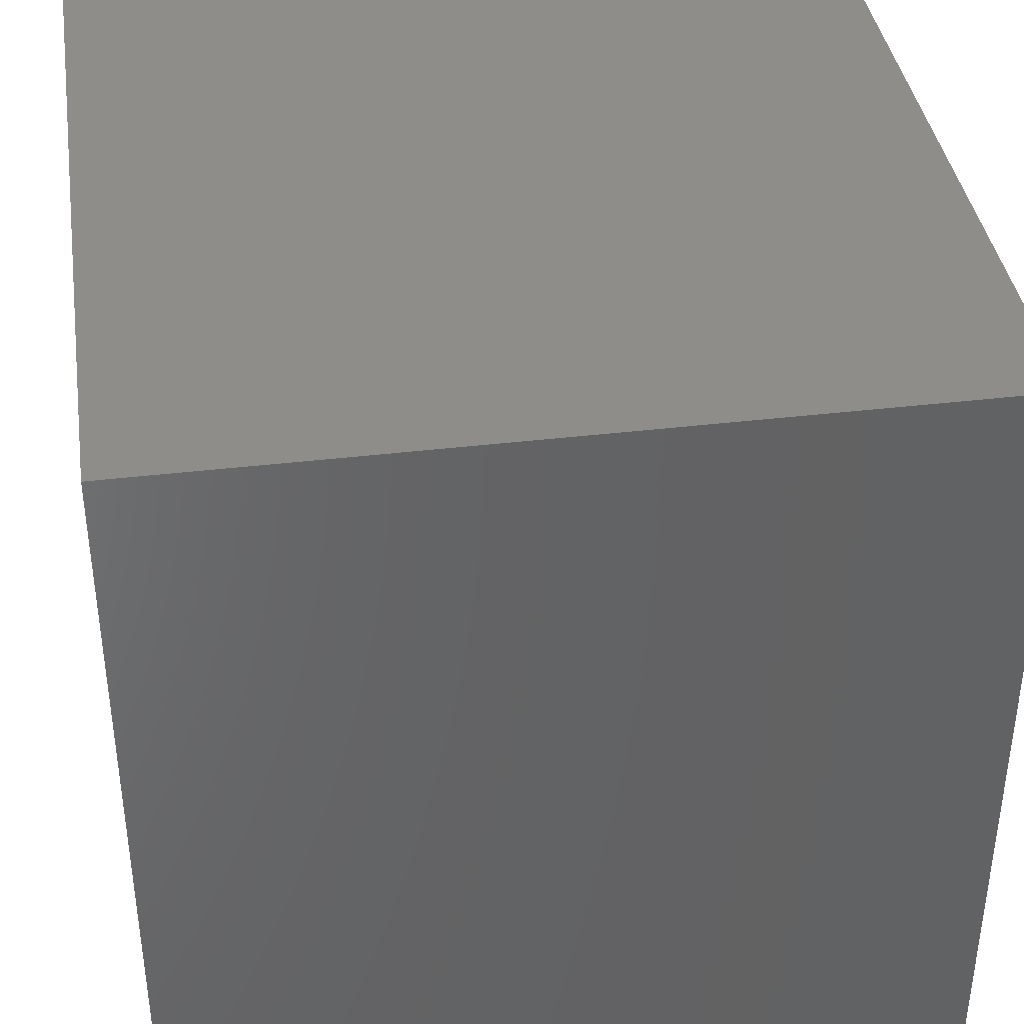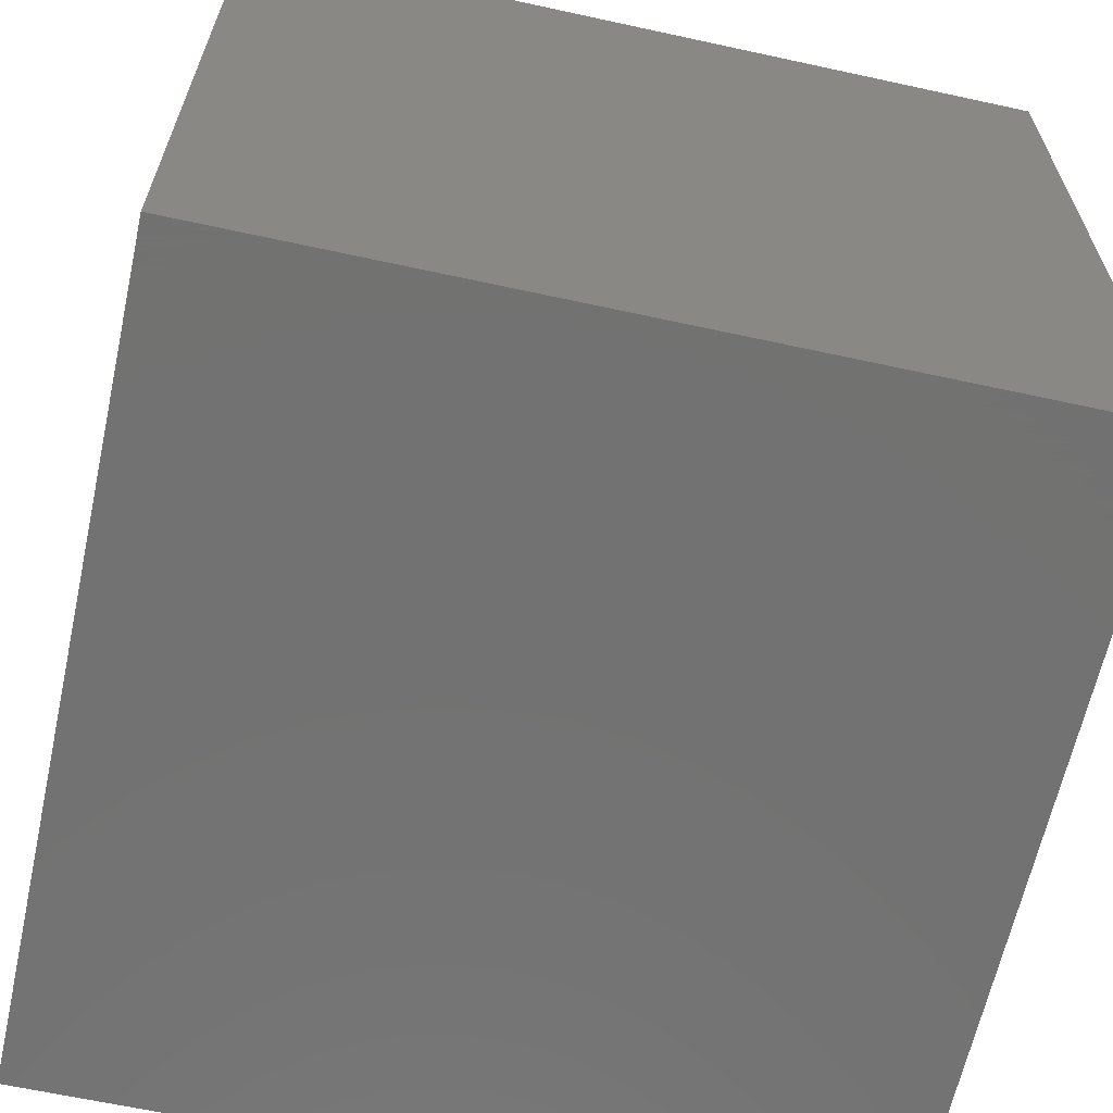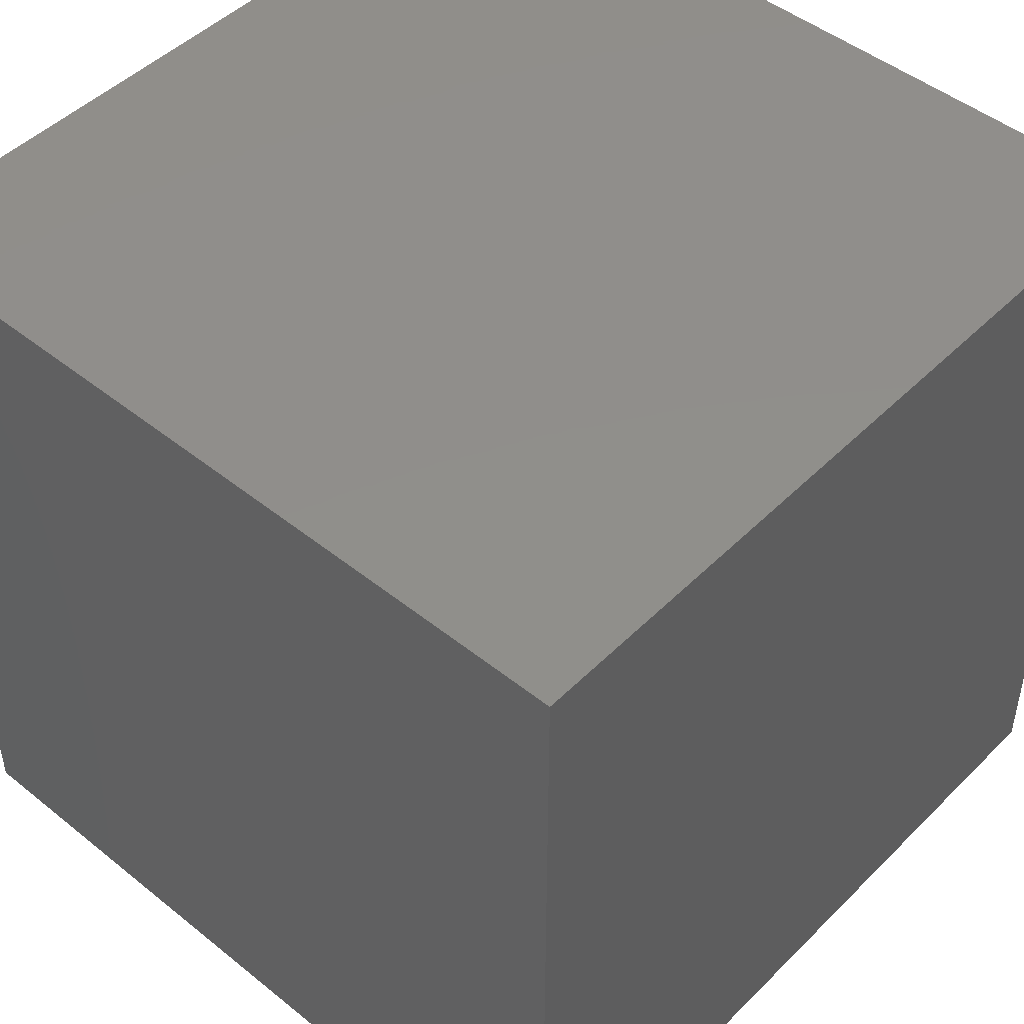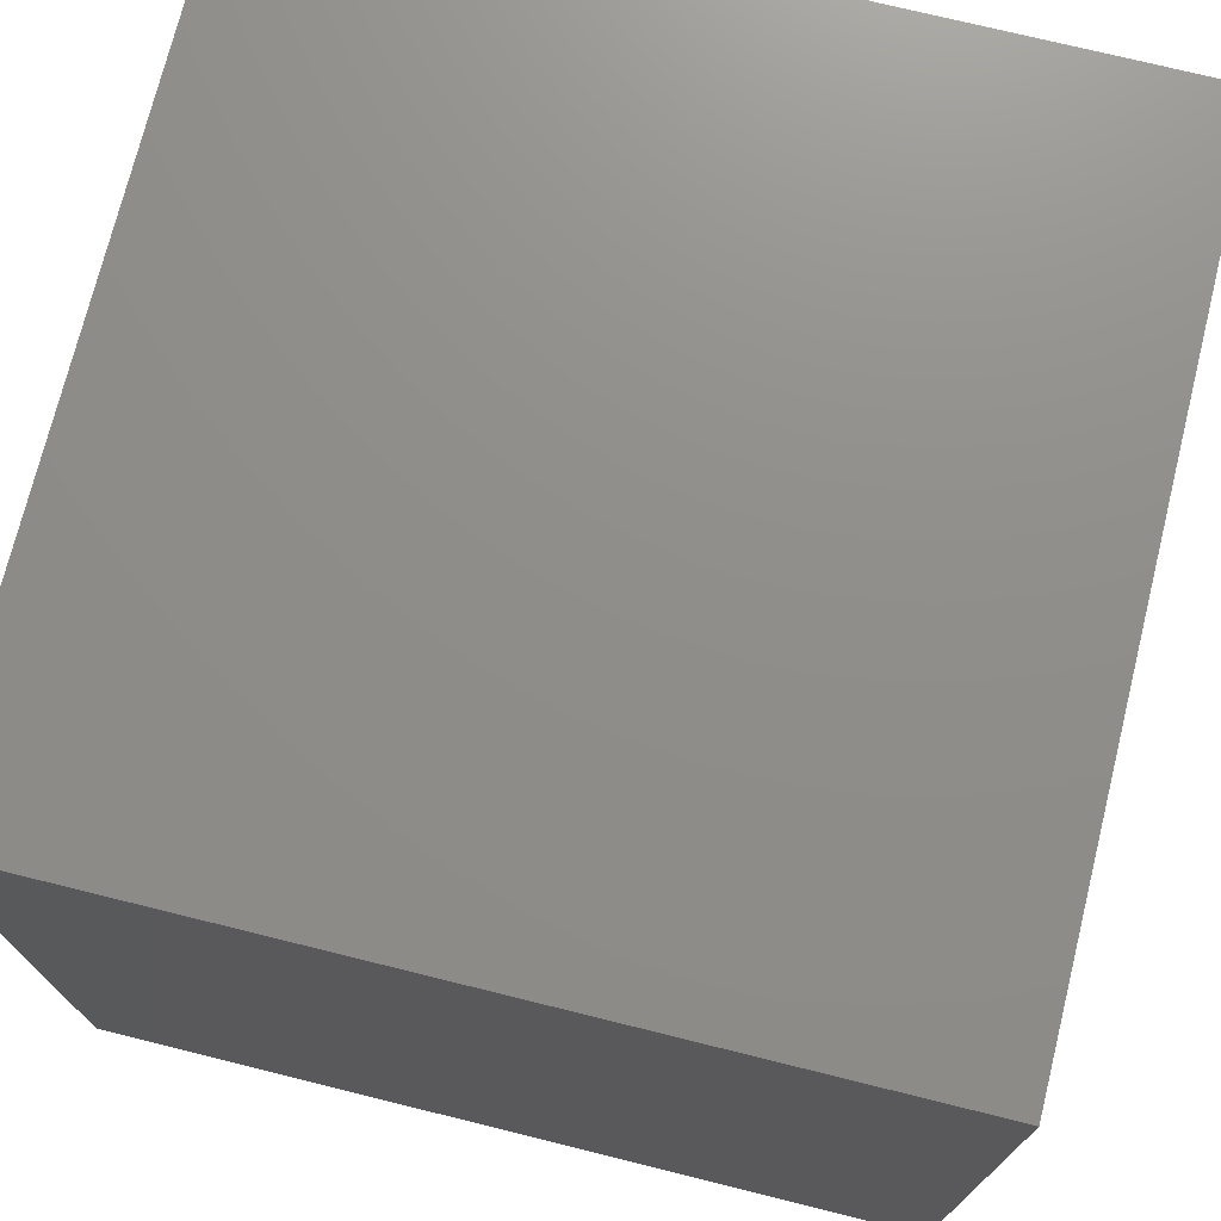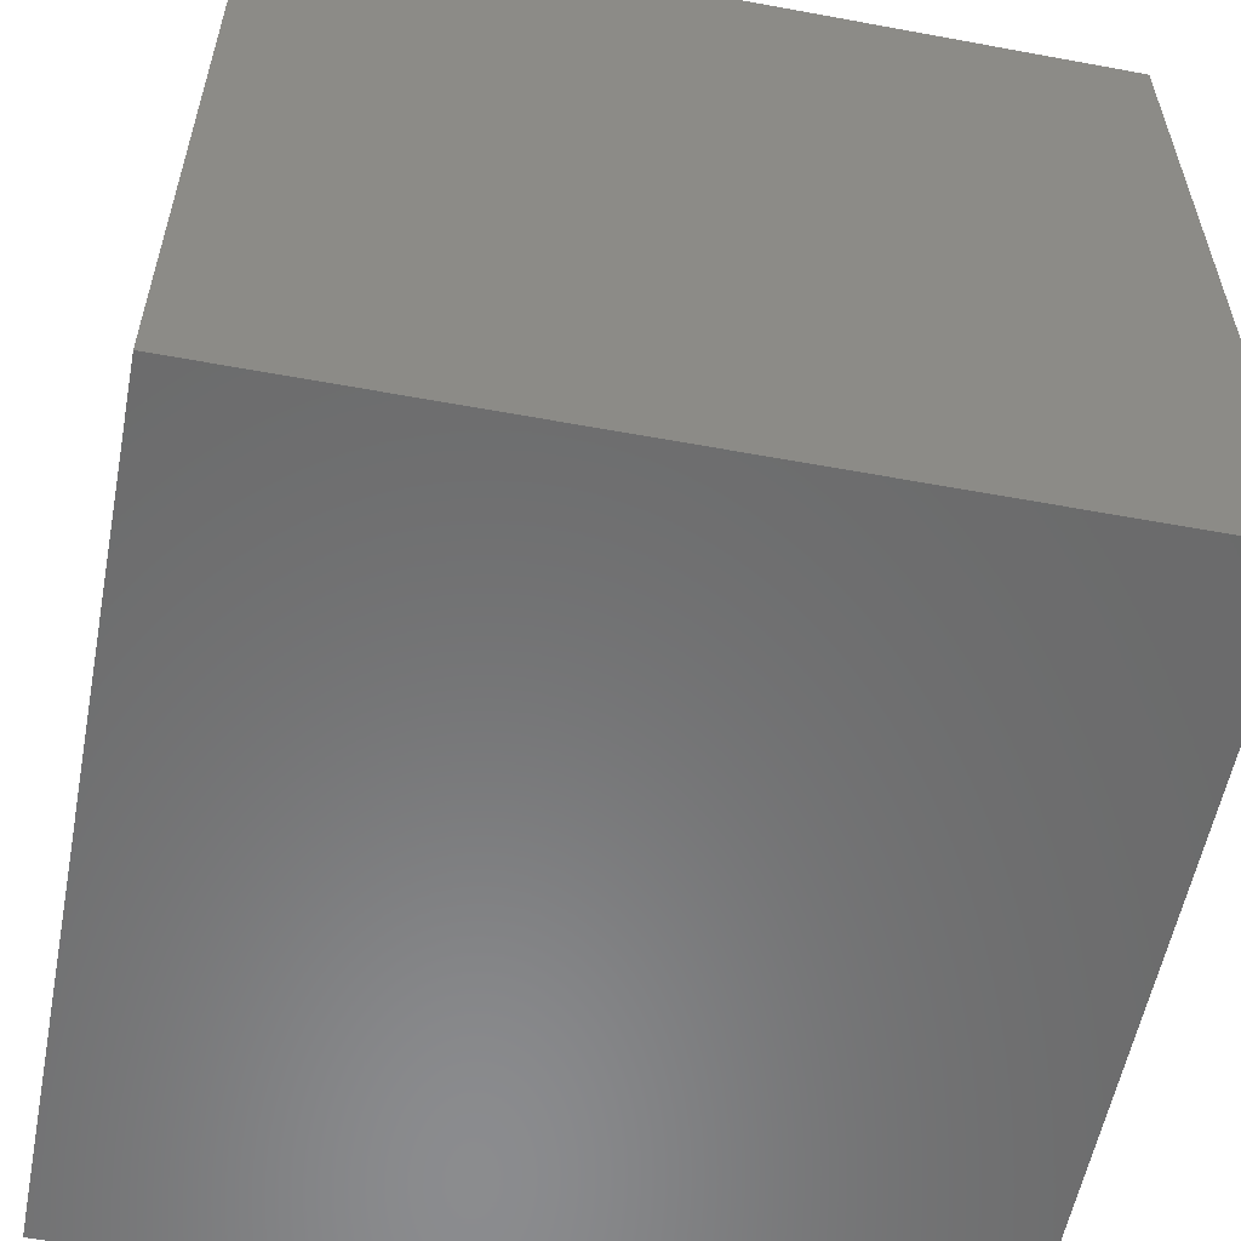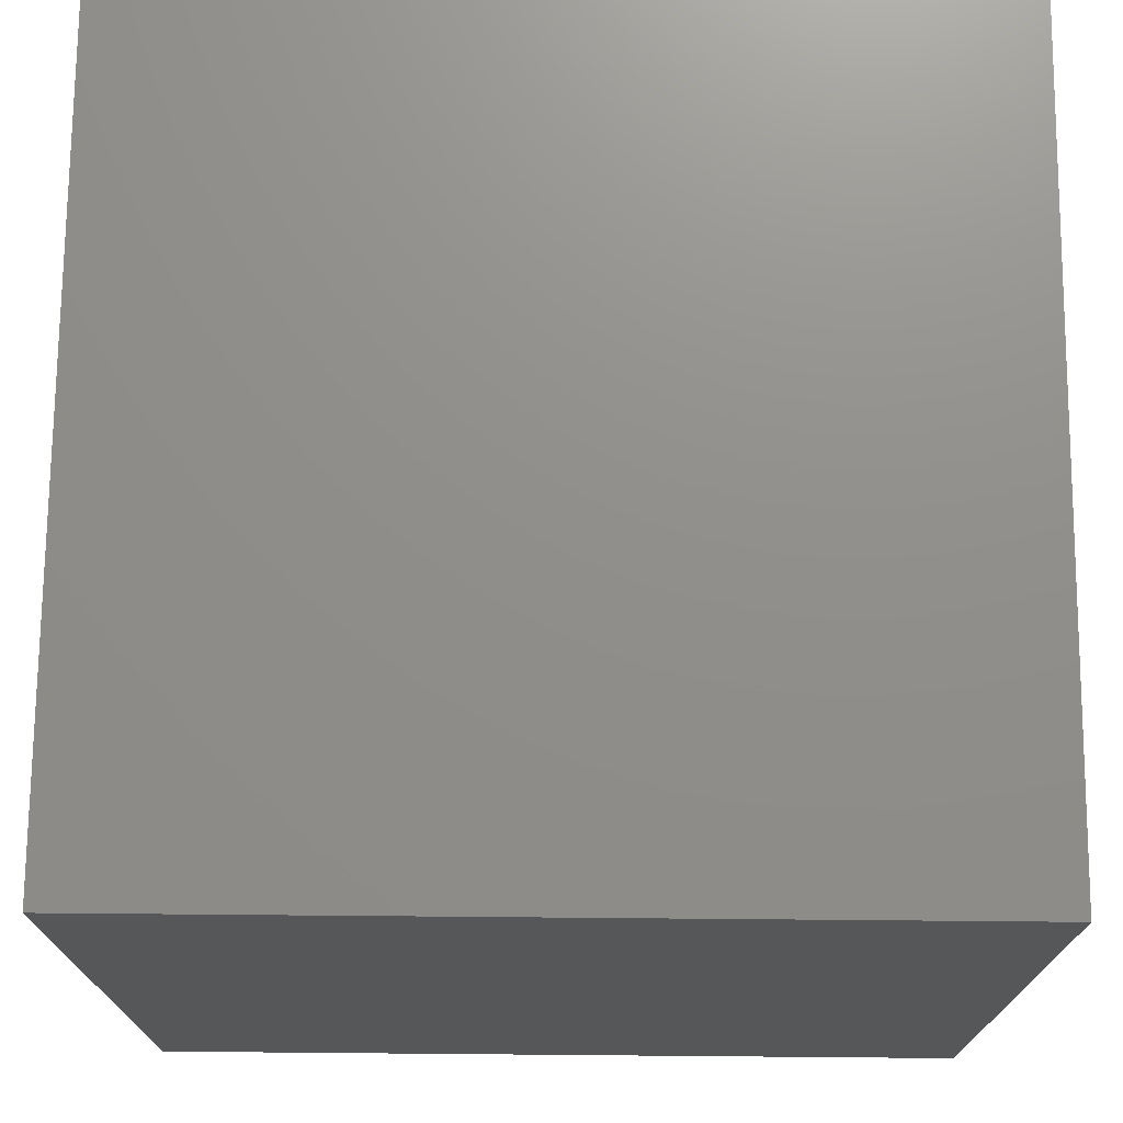
<metadata>
{"format":"stl","ext":"stl","renderer":"f3d","projection":"perspective","resolution":1024,"background":"white","views":[{"elev":39.1,"azim":171.5,"up":"+Z"},{"elev":-64.0,"azim":-102.4,"up":"+Y"},{"elev":47.6,"azim":132.1,"up":"+Y"},{"elev":73.6,"azim":13.9,"up":"+Z"},{"elev":-57.1,"azim":-10.9,"up":"+Y"},{"elev":73.1,"azim":0.5,"up":"+Z"}]}
</metadata>
<code>
# stl→obj: 8 verts, 12 faces
v 0 -1 -9
v -1 -1 -9
v 0 -2 -9
v -1 -2 -9
v 0 -2 -10
v -1 -2 -10
v 0 -1 -10
v -1 -1 -10
f 1 2 3
f 3 2 4
f 5 6 7
f 7 6 8
f 4 6 3
f 3 6 5
f 2 8 4
f 4 8 6
f 1 7 2
f 2 7 8
f 3 5 1
f 1 5 7

</code>
